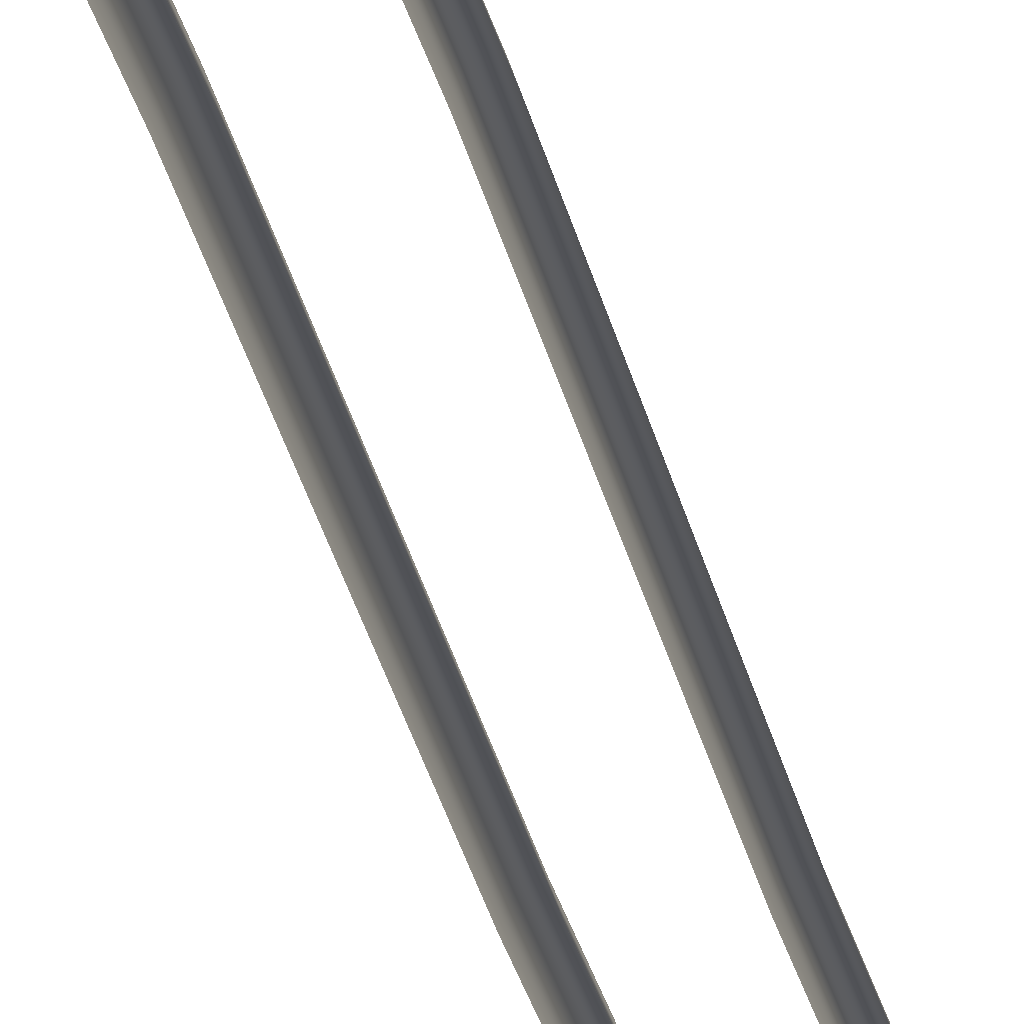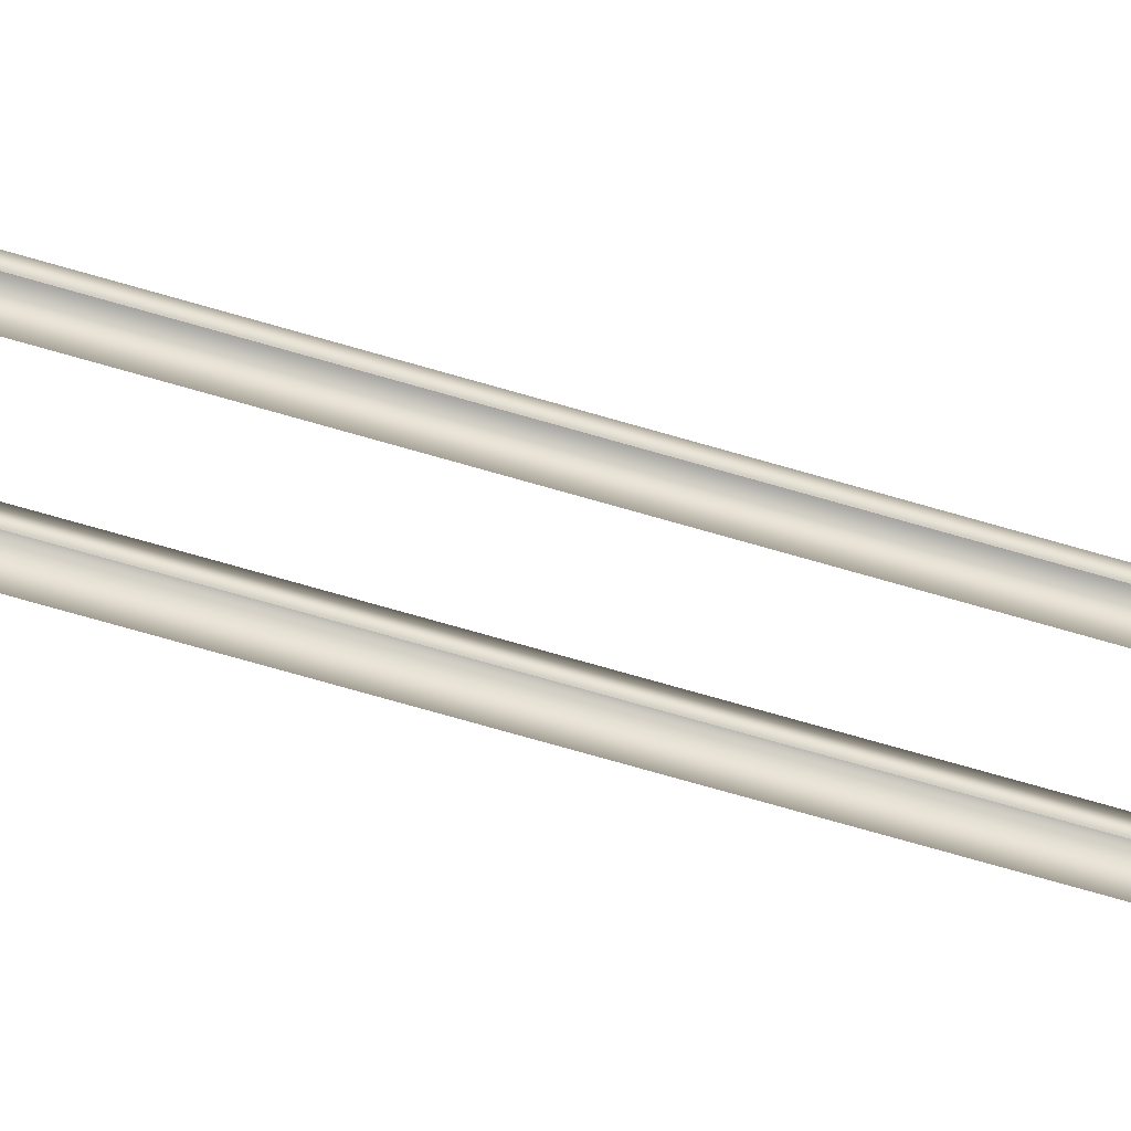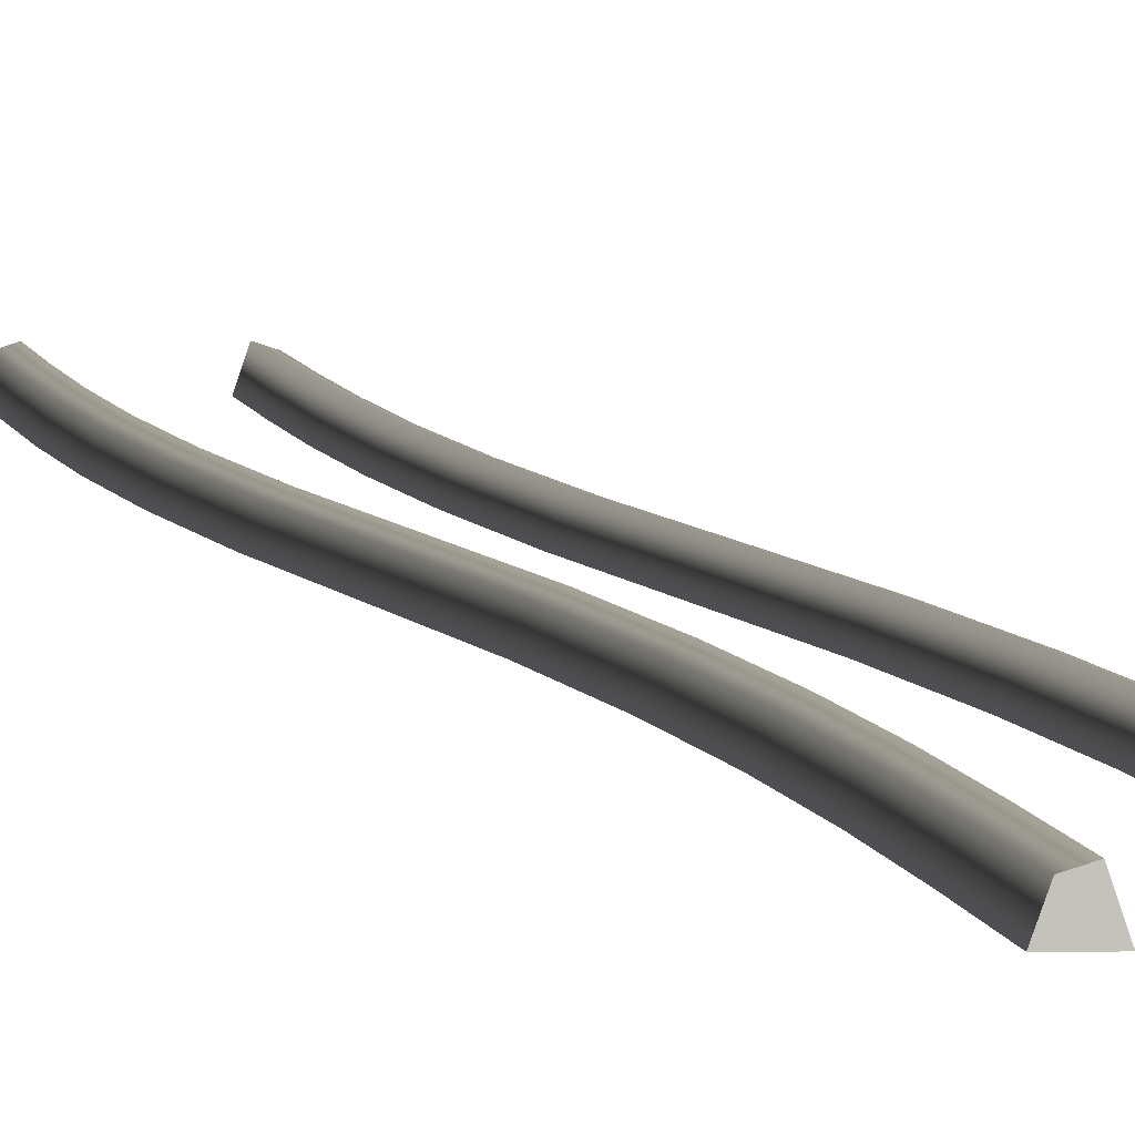
<metadata>
{"format":"obj","ext":"obj","renderer":"f3d","projection":"perspective","resolution":1024,"background":"white","views":[{"elev":-21.2,"azim":11.8,"up":"+Y"},{"elev":-48.3,"azim":73.1,"up":"+Y"},{"elev":2.4,"azim":-3.4,"up":"+Y"}]}
</metadata>
<code>
v  -1.934 0.2413 0.0156
v  -1.735 0.3055 0.0157
v  -2.122 0.3055 -6.613
v  -2.321 0.2413 -6.613
v  -2.608 -0.0645 -32
v  -3.042 -0.0646 -32
v  -2.933 0.2411 -32
v  -2.733 0.3053 -32
v  -2.044 -0.0643 0.0157
v  -2.431 -0.0643 -6.613
v  -0.6101 -0.0643 32
v  -0.7349 0.3055 32
v  -0.934 0.2413 32
v  -1.044 -0.0643 32
v  -1.61 -0.0643 0.0157
v  -1.348 0.3055 6.644
v  -1.223 -0.0643 6.644
v  0.0061 0.2413 0.0156
v  -0.1939 0.3055 0.0156
v  0.193 0.3055 6.644
v  0.393 0.2413 6.644
v  0.682 -0.0643 32
v  1.116 -0.0643 32
v  1.006 0.2413 32
v  0.806 0.3055 32
v  0.1157 -0.0643 0.0157
v  0.5026 -0.0643 6.644
v  -1.317 -0.0646 -32
v  -1.192 0.3052 -32
v  -0.9925 0.2411 -32
v  -0.8829 -0.0646 -32
v  -0.3179 -0.0643 0.0156
v  -0.5808 0.3055 -6.613
v  -0.7048 -0.0643 -6.613
v  -0.762 0.3055 27.51
v  -0.9611 0.2413 27.51
v  -0.8123 0.3055 22.86
v  -1.011 0.2413 22.86
v  -0.9107 0.3055 17.92
v  -1.11 0.2413 17.92
v  -1.081 0.3055 12.57
v  -1.28 0.2413 12.57
v  -1.547 0.2413 6.644
v  -2.907 0.2411 -27.48
v  -2.708 0.3053 -27.48
v  -2.856 0.2412 -22.82
v  -2.657 0.3054 -22.82
v  -2.758 0.2412 -17.89
v  -2.559 0.3054 -17.89
v  -2.587 0.2413 -12.54
v  -2.388 0.3054 -12.54
v  -1.071 -0.0643 27.51
v  -1.121 -0.0643 22.86
v  -1.22 -0.0643 17.92
v  -1.39 -0.0643 12.57
v  -1.657 -0.0643 6.644
v  -3.017 -0.0645 -27.48
v  -2.966 -0.0644 -22.82
v  -2.868 -0.0644 -17.89
v  -2.697 -0.0644 -12.54
v  -2.583 -0.0645 -27.48
v  -2.532 -0.0644 -22.82
v  -2.434 -0.0644 -17.89
v  -2.264 -0.0644 -12.54
v  -1.997 -0.0643 -6.613
v  -0.6372 -0.0643 27.51
v  -0.6875 -0.0643 22.86
v  -0.7859 -0.0643 17.92
v  -0.9564 -0.0643 12.57
v  -1.167 0.3053 -27.48
v  -0.9666 0.2411 -27.48
v  -1.116 0.3053 -22.82
v  -0.9164 0.2412 -22.82
v  -1.018 0.3054 -17.89
v  -0.818 0.2412 -17.89
v  -0.8475 0.3054 -12.54
v  -0.6475 0.2413 -12.54
v  -0.3808 0.2413 -6.613
v  0.9789 0.2413 27.51
v  0.7789 0.3055 27.51
v  0.9286 0.2413 22.86
v  0.7286 0.3055 22.86
v  0.8302 0.2413 17.92
v  0.6302 0.3055 17.92
v  0.6597 0.2413 12.57
v  0.4597 0.3055 12.57
v  -0.857 -0.0645 -27.48
v  -0.8068 -0.0644 -22.82
v  -0.7084 -0.0644 -17.89
v  -0.5379 -0.0644 -12.54
v  -0.2712 -0.0643 -6.613
v  1.089 -0.0643 27.51
v  1.038 -0.0643 22.86
v  0.9398 -0.0643 17.92
v  0.7693 -0.0643 12.57
v  0.6549 -0.0643 27.51
v  0.6046 -0.0643 22.86
v  0.5062 -0.0643 17.92
v  0.3357 -0.0643 12.57
v  0.069 -0.0643 6.644
v  -1.291 -0.0645 -27.48
v  -1.24 -0.0644 -22.82
v  -1.142 -0.0644 -17.89
v  -0.9715 -0.0644 -12.54
g EndBox004
f 1 2 3
f 3 4 1
f 5 6 7
f 7 8 5
f 9 1 4
f 4 10 9
f 11 12 13
f 13 14 11
f 15 2 16
f 16 17 15
f 18 19 20
f 20 21 18
f 22 23 24
f 24 25 22
f 26 18 21
f 21 27 26
f 28 29 30
f 30 31 28
f 32 19 33
f 33 34 32
f 13 12 35
f 35 36 13
f 36 35 37
f 37 38 36
f 38 37 39
f 39 40 38
f 40 39 41
f 41 42 40
f 42 41 16
f 16 43 42
f 43 16 2
f 2 1 43
f 8 7 44
f 44 45 8
f 45 44 46
f 46 47 45
f 47 46 48
f 48 49 47
f 49 48 50
f 50 51 49
f 51 50 4
f 4 3 51
f 14 13 36
f 36 52 14
f 52 36 38
f 38 53 52
f 53 38 40
f 40 54 53
f 54 40 42
f 42 55 54
f 55 42 43
f 43 56 55
f 56 43 1
f 1 9 56
f 7 6 57
f 57 44 7
f 44 57 58
f 58 46 44
f 46 58 59
f 59 48 46
f 48 59 60
f 60 50 48
f 50 60 10
f 10 4 50
f 5 8 45
f 45 61 5
f 61 45 47
f 47 62 61
f 62 47 49
f 49 63 62
f 63 49 51
f 51 64 63
f 64 51 3
f 3 65 64
f 65 3 2
f 2 15 65
f 12 11 66
f 66 35 12
f 35 66 67
f 67 37 35
f 37 67 68
f 68 39 37
f 39 68 69
f 69 41 39
f 41 69 17
f 17 16 41
f 30 29 70
f 70 71 30
f 71 70 72
f 72 73 71
f 73 72 74
f 74 75 73
f 75 74 76
f 76 77 75
f 77 76 33
f 33 78 77
f 78 33 19
f 19 18 78
f 25 24 79
f 79 80 25
f 80 79 81
f 81 82 80
f 82 81 83
f 83 84 82
f 84 83 85
f 85 86 84
f 86 85 21
f 21 20 86
f 31 30 71
f 71 87 31
f 87 71 73
f 73 88 87
f 88 73 75
f 75 89 88
f 89 75 77
f 77 90 89
f 90 77 78
f 78 91 90
f 91 78 18
f 18 26 91
f 24 23 92
f 92 79 24
f 79 92 93
f 93 81 79
f 81 93 94
f 94 83 81
f 83 94 95
f 95 85 83
f 85 95 27
f 27 21 85
f 22 25 80
f 80 96 22
f 96 80 82
f 82 97 96
f 97 82 84
f 84 98 97
f 98 84 86
f 86 99 98
f 99 86 20
f 20 100 99
f 100 20 19
f 19 32 100
f 29 28 101
f 101 70 29
f 70 101 102
f 102 72 70
f 72 102 103
f 103 74 72
f 74 103 104
f 104 76 74
f 76 104 34
f 34 33 76

</code>
